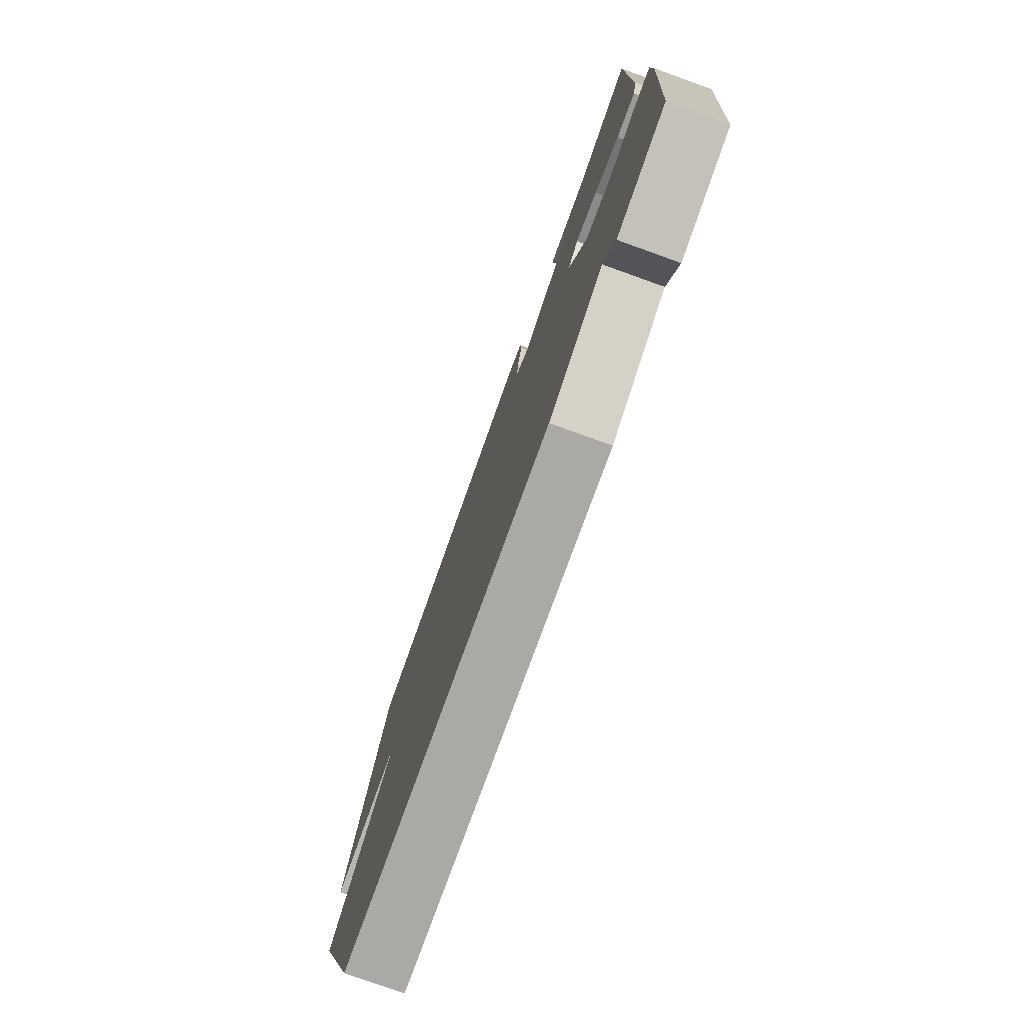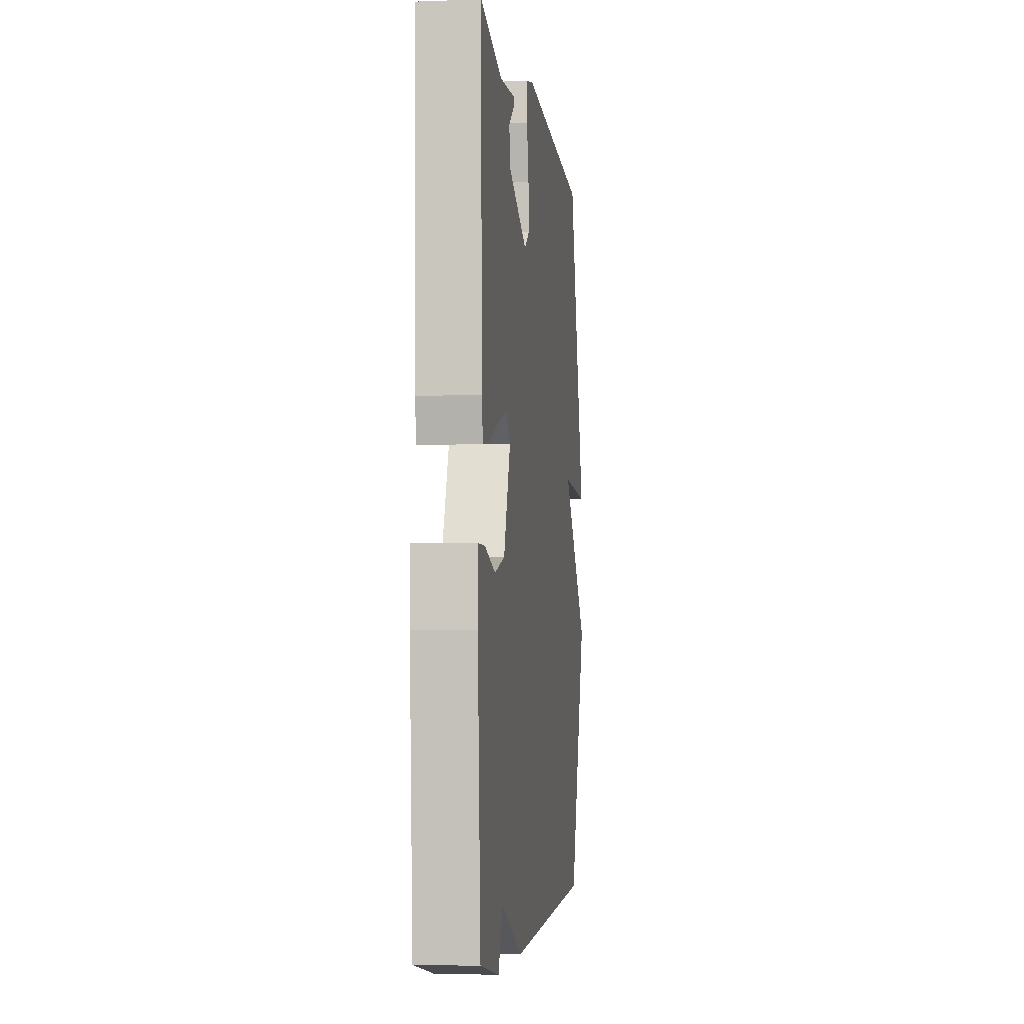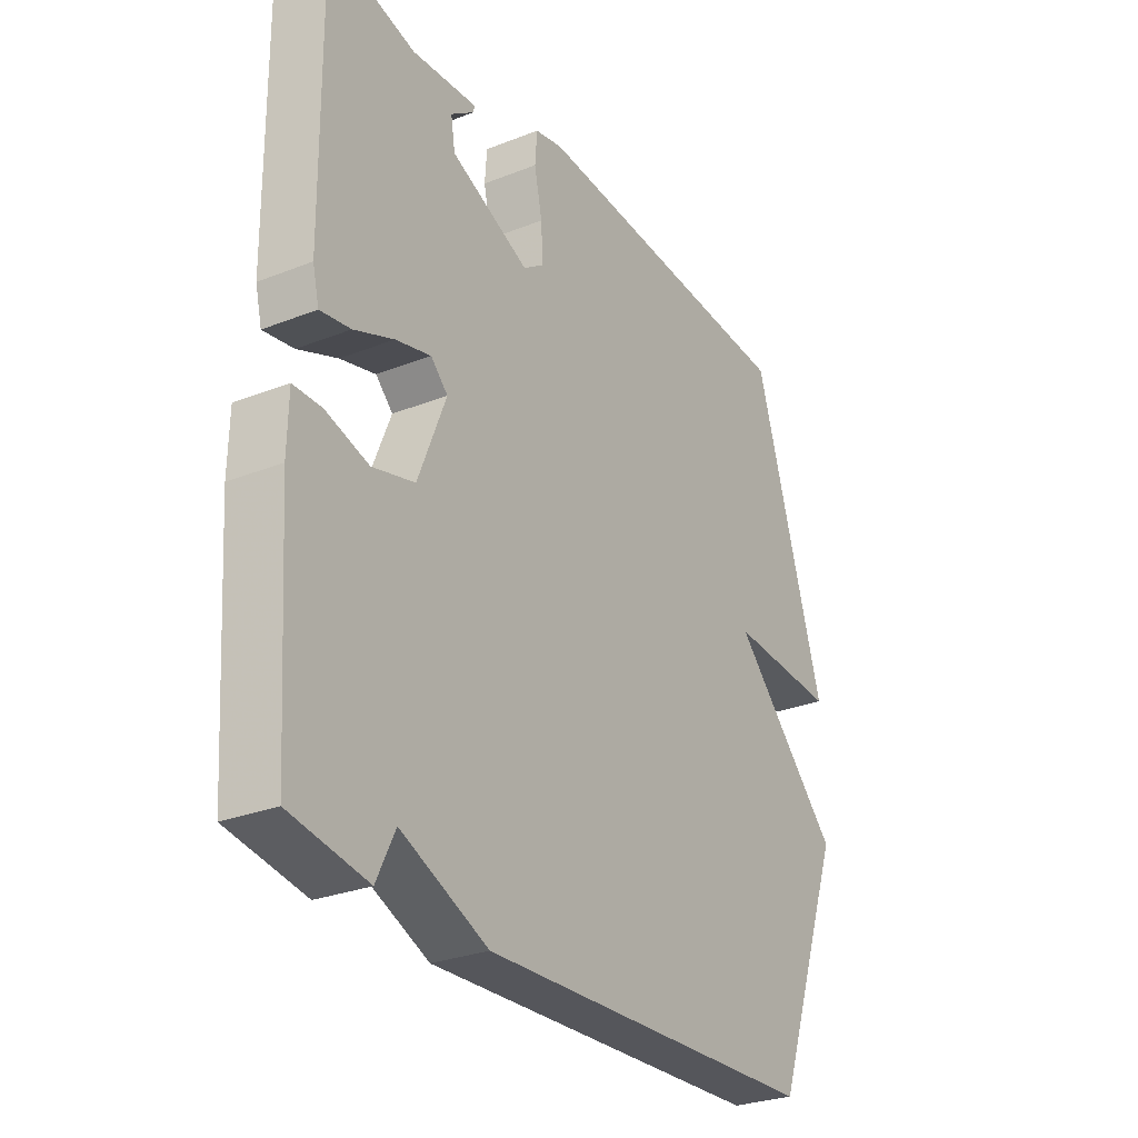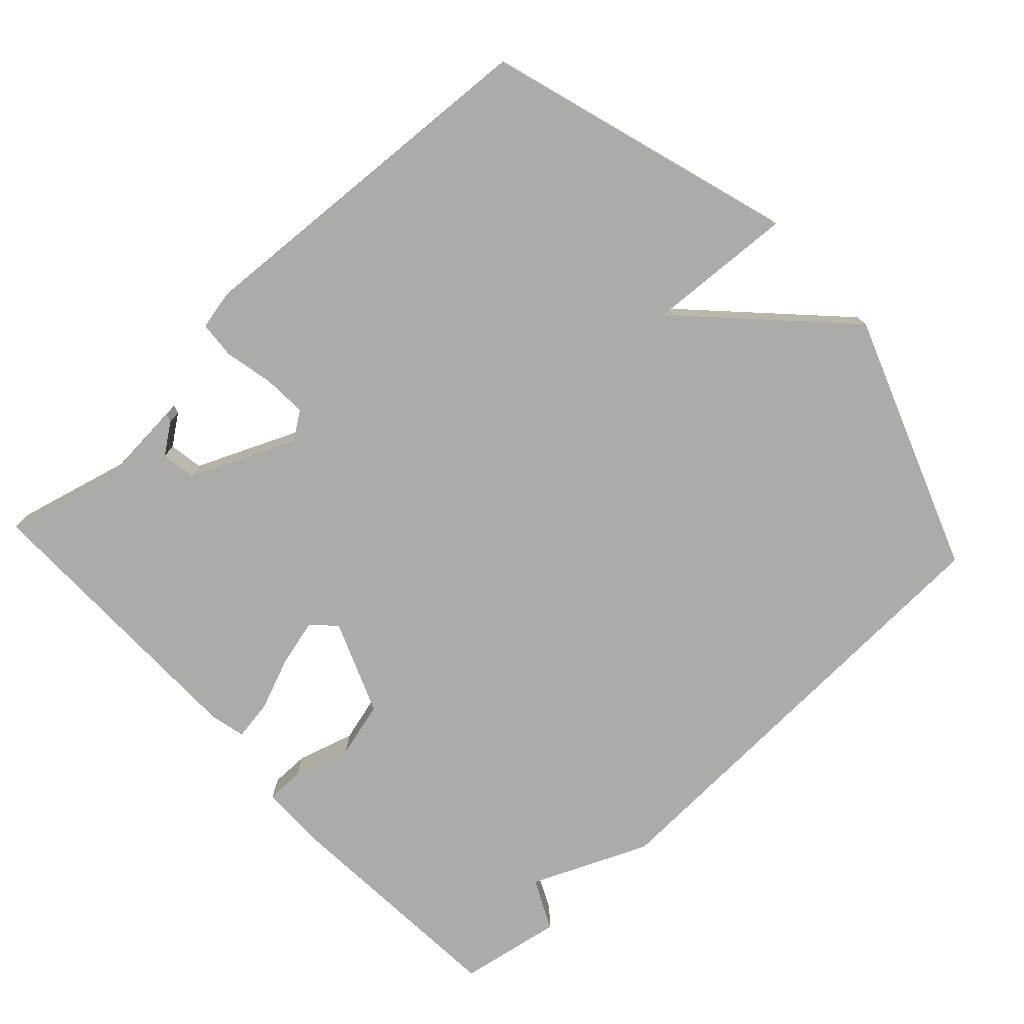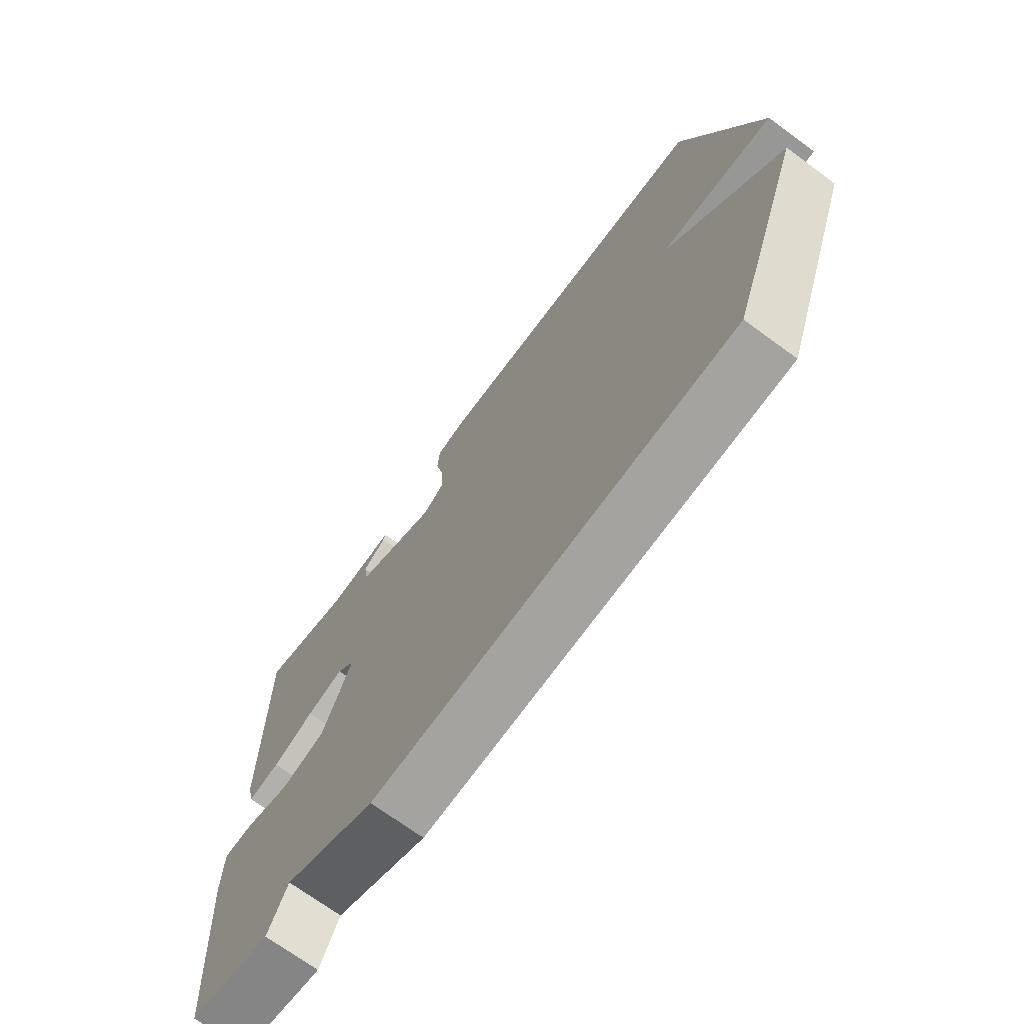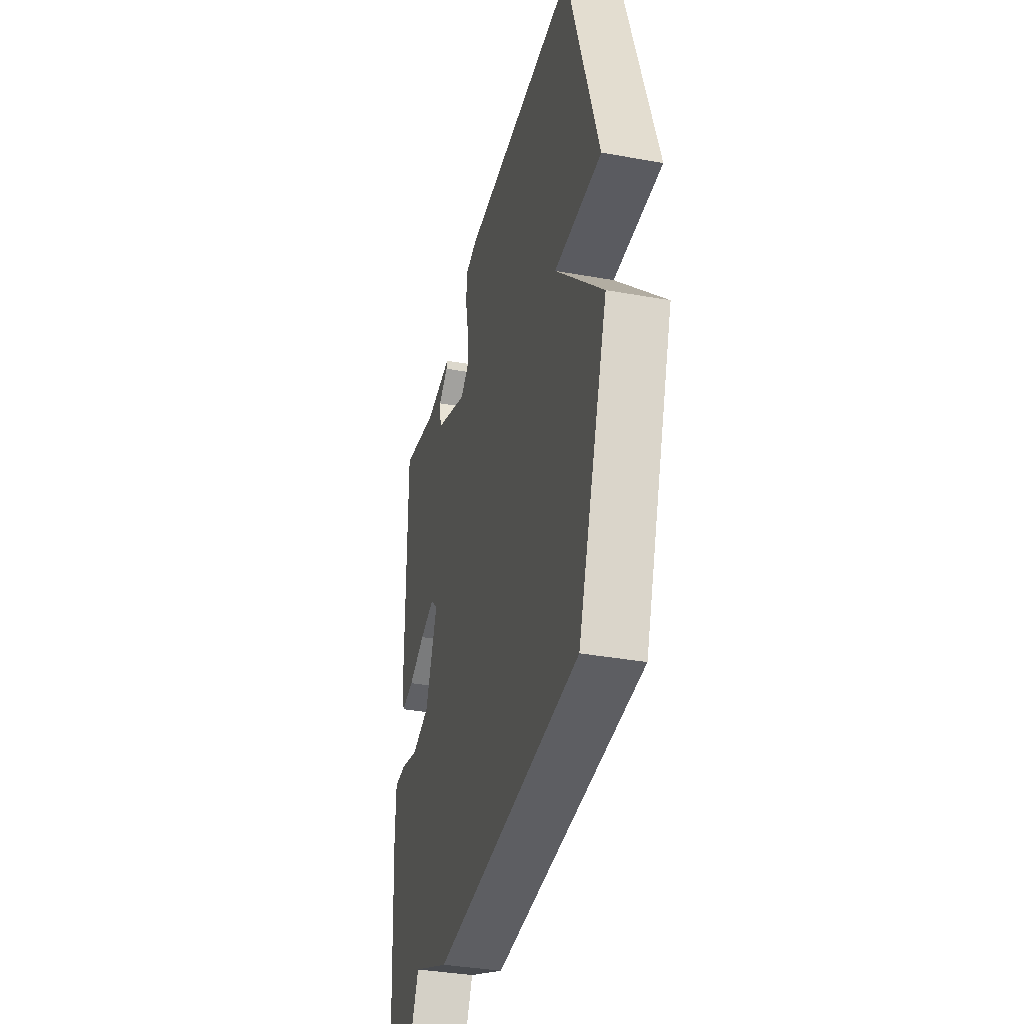
<metadata>
{"format":"obj","ext":"obj","renderer":"f3d","projection":"perspective","resolution":1024,"background":"white","views":[{"elev":-77.7,"azim":-109.8,"up":"+Z"},{"elev":-4.2,"azim":-83.1,"up":"+Z"},{"elev":-28.2,"azim":-59.2,"up":"+Z"},{"elev":-76.2,"azim":42.9,"up":"+Y"},{"elev":-71.0,"azim":53.8,"up":"+Z"},{"elev":-36.7,"azim":76.9,"up":"+Z"}]}
</metadata>
<code>
v 0.5 0.07 -0.5
v -0.154 0.07 -0.526
v -0.319 0.07 -0.454
v -0.354 0.07 -0.526
v -0.5 0.07 -0.5
v -0.523 0.07 -0.16
v -0.521 0.07 -0.071
v -0.467 0.07 -0.071
v -0.386 0.07 -0.095
v -0.306 0.07 -0.074
v -0.253 0.07 0.058
v -0.285 0.07 0.09
v -0.352 0.07 0.073
v -0.427 0.07 0.043
v -0.484 0.07 0.034
v -0.496 0.07 0.084
v -0.5 0.07 0.5
v -0.336 0.07 0.458
v -0.212 0.07 0.467
v -0.216 0.07 0.455
v -0.259 0.07 0.424
v -0.251 0.07 0.375
v -0.102 0.07 0.31
v -0.063 0.07 0.337
v -0.066 0.07 0.398
v -0.081 0.07 0.468
v -0.077 0.07 0.521
v -0.024 0.07 0.532
v 0.5 0.07 0.5
v 0.634 0.07 0.064
v 0.426 0.07 0.076
v 0.634 0.07 -0.136
v 0.5 0 -0.5
v -0.154 0 -0.526
v -0.319 0 -0.454
v -0.354 0 -0.526
v -0.5 0 -0.5
v -0.523 0 -0.16
v -0.521 0 -0.071
v -0.467 0 -0.071
v -0.386 0 -0.095
v -0.306 0 -0.074
v -0.253 0 0.058
v -0.285 0 0.09
v -0.352 0 0.073
v -0.427 0 0.043
v -0.484 0 0.034
v -0.496 0 0.084
v -0.5 0 0.5
v -0.336 0 0.458
v -0.212 0 0.467
v -0.216 0 0.455
v -0.259 0 0.424
v -0.251 0 0.375
v -0.102 0 0.31
v -0.063 0 0.337
v -0.066 0 0.398
v -0.081 0 0.468
v -0.077 0 0.521
v -0.024 0 0.532
v 0.5 0 0.5
v 0.634 0 0.064
v 0.426 0 0.076
v 0.634 0 -0.136
f 1 2 3
f 32 1 3
f 31 32 3
f 29 30 31
f 28 29 31
f 27 28 31
f 26 27 31
f 25 26 31
f 24 25 31
f 23 24 31 3
f 18 19 20 21
f 18 21 22
f 17 18 22
f 16 17 22
f 15 16 22
f 14 15 22
f 13 14 22
f 12 13 22 23
f 7 8 9
f 6 7 9
f 5 6 9
f 4 5 9
f 3 4 9
f 3 9 10
f 23 3 10 11
f 11 12 23
f 35 34 33
f 35 33 64
f 35 64 63
f 63 62 61
f 63 61 60
f 63 60 59
f 63 59 58
f 63 58 57
f 63 57 56
f 35 63 56 55
f 53 52 51 50
f 54 53 50
f 54 50 49
f 54 49 48
f 54 48 47
f 54 47 46
f 54 46 45
f 55 54 45 44
f 41 40 39
f 41 39 38
f 41 38 37
f 41 37 36
f 41 36 35
f 42 41 35
f 43 42 35 55
f 55 44 43
f 1 33 34 2
f 2 34 35 3
f 3 35 36 4
f 4 36 37 5
f 5 37 38 6
f 6 38 39 7
f 7 39 40 8
f 8 40 41 9
f 9 41 42 10
f 10 42 43 11
f 11 43 44 12
f 12 44 45 13
f 13 45 46 14
f 14 46 47 15
f 15 47 48 16
f 16 48 49 17
f 17 49 50 18
f 18 50 51 19
f 19 51 52 20
f 20 52 53 21
f 21 53 54 22
f 22 54 55 23
f 23 55 56 24
f 24 56 57 25
f 25 57 58 26
f 26 58 59 27
f 27 59 60 28
f 28 60 61 29
f 29 61 62 30
f 30 62 63 31
f 31 63 64 32
f 32 64 33 1

</code>
